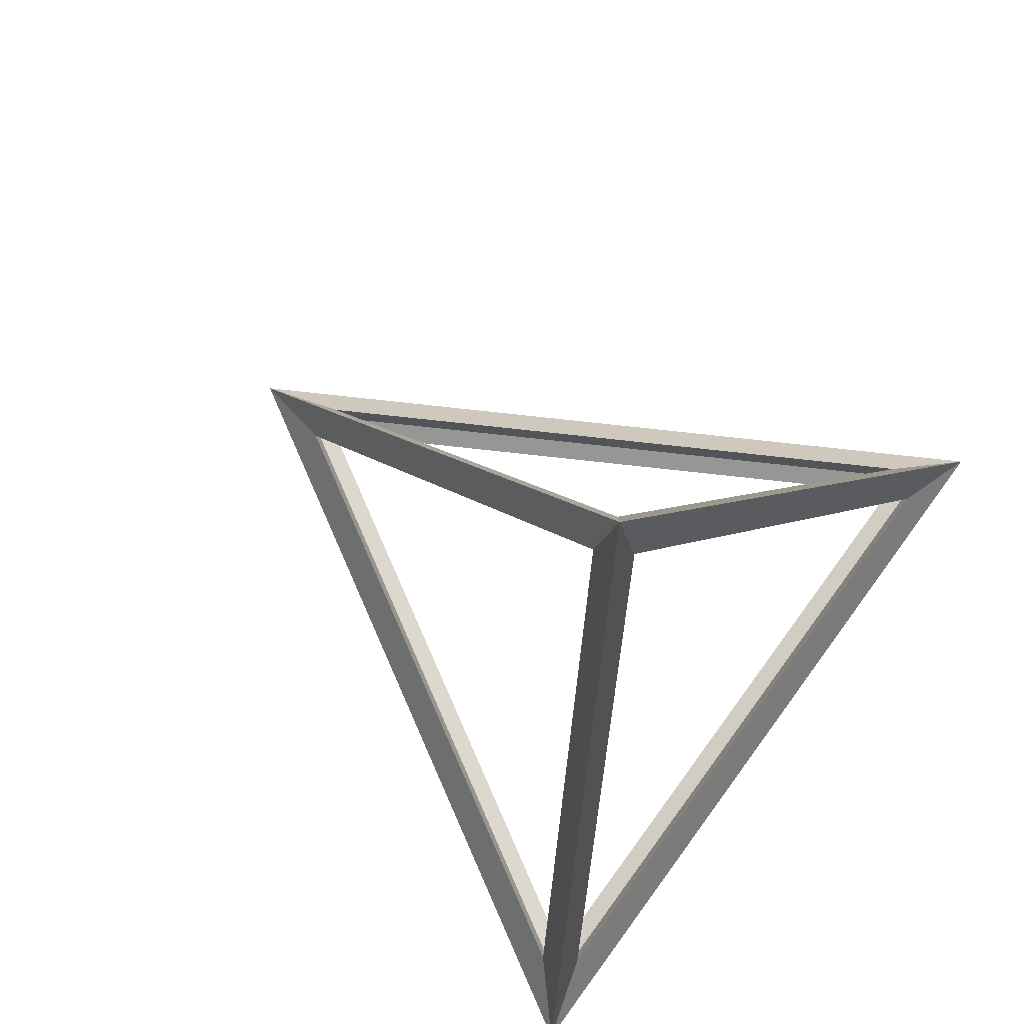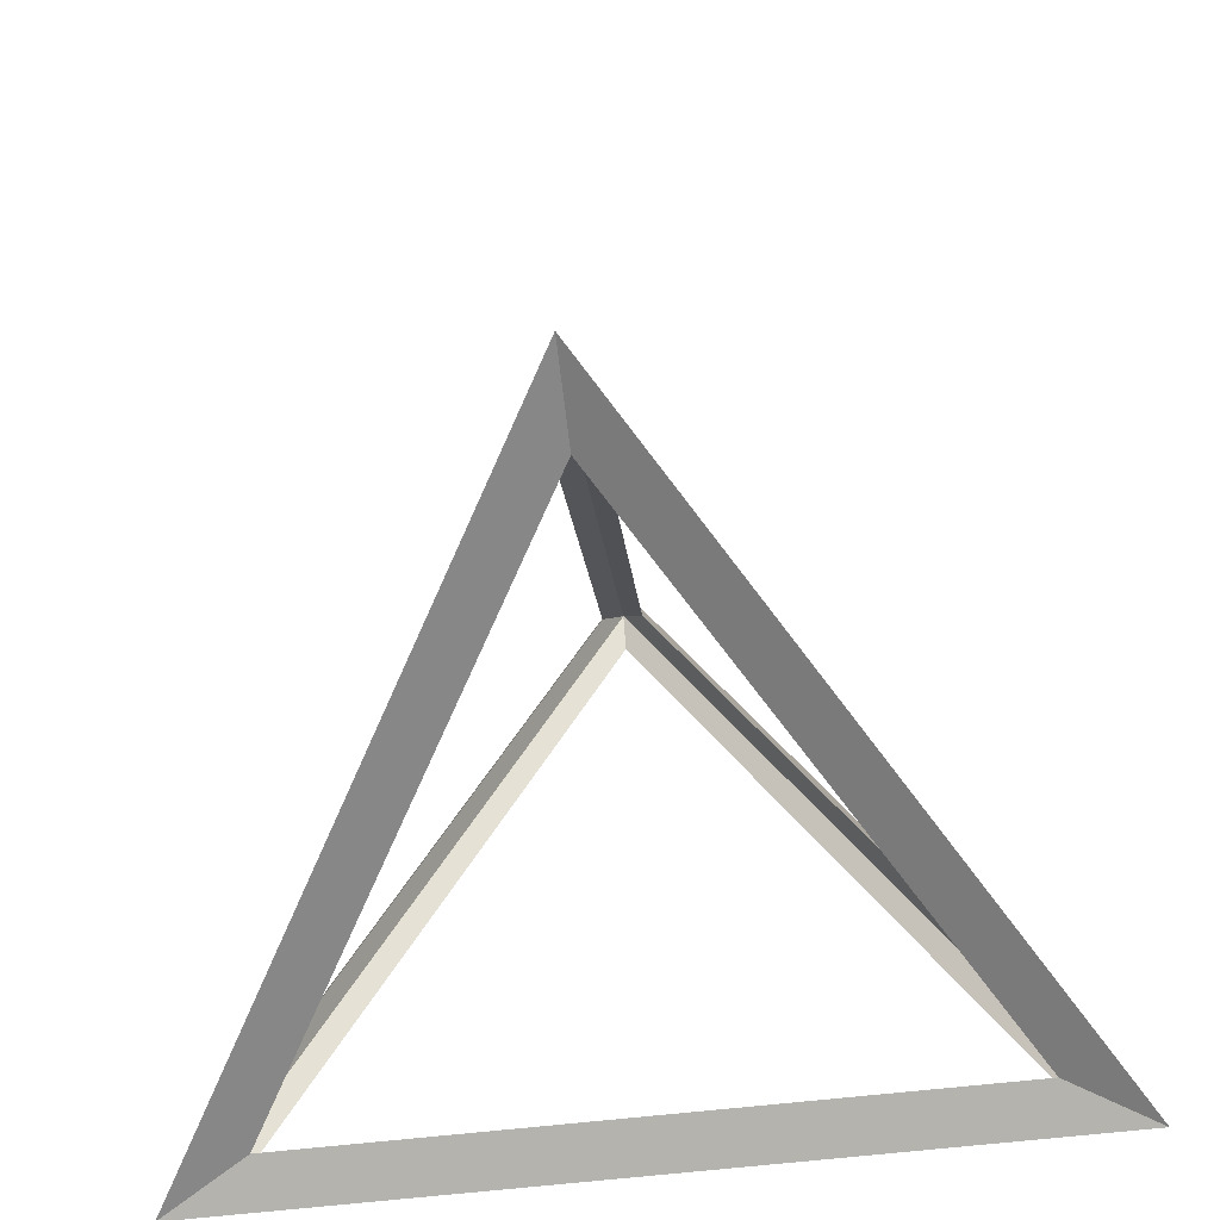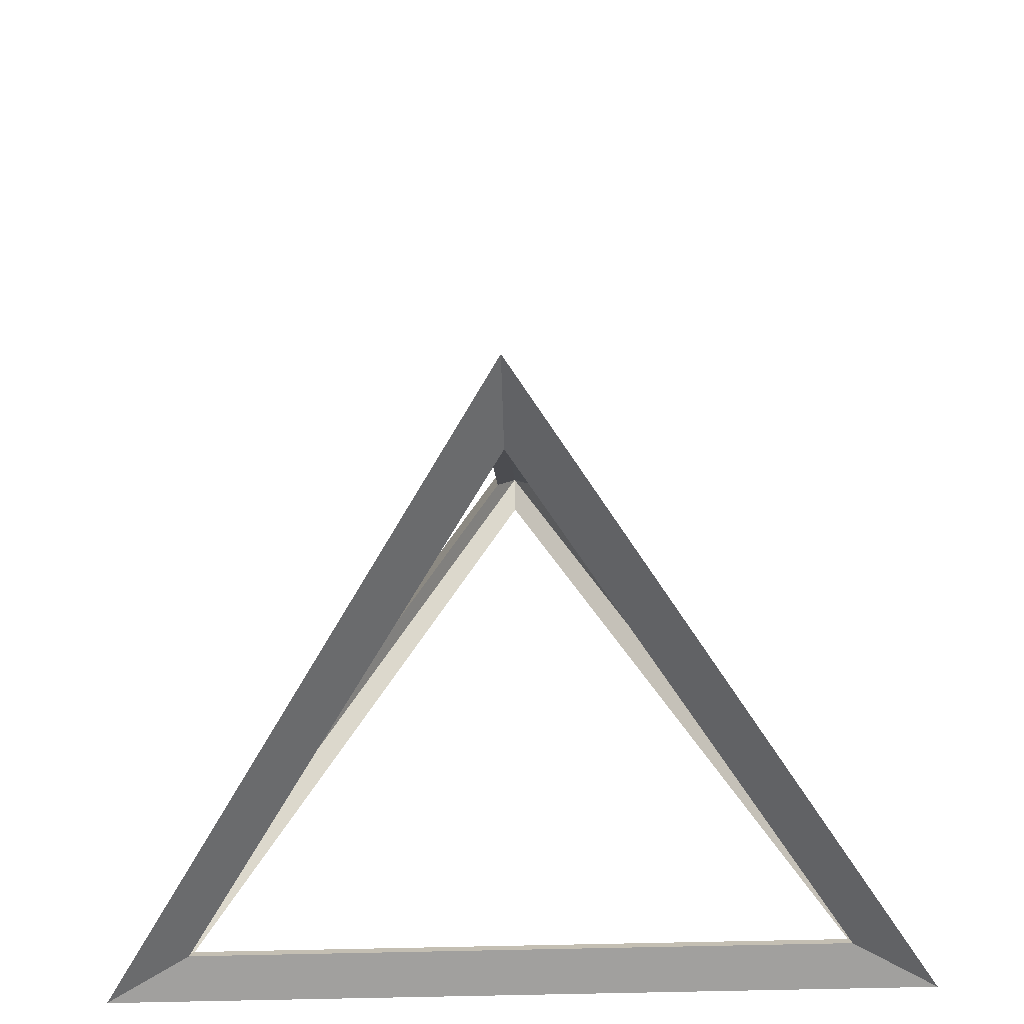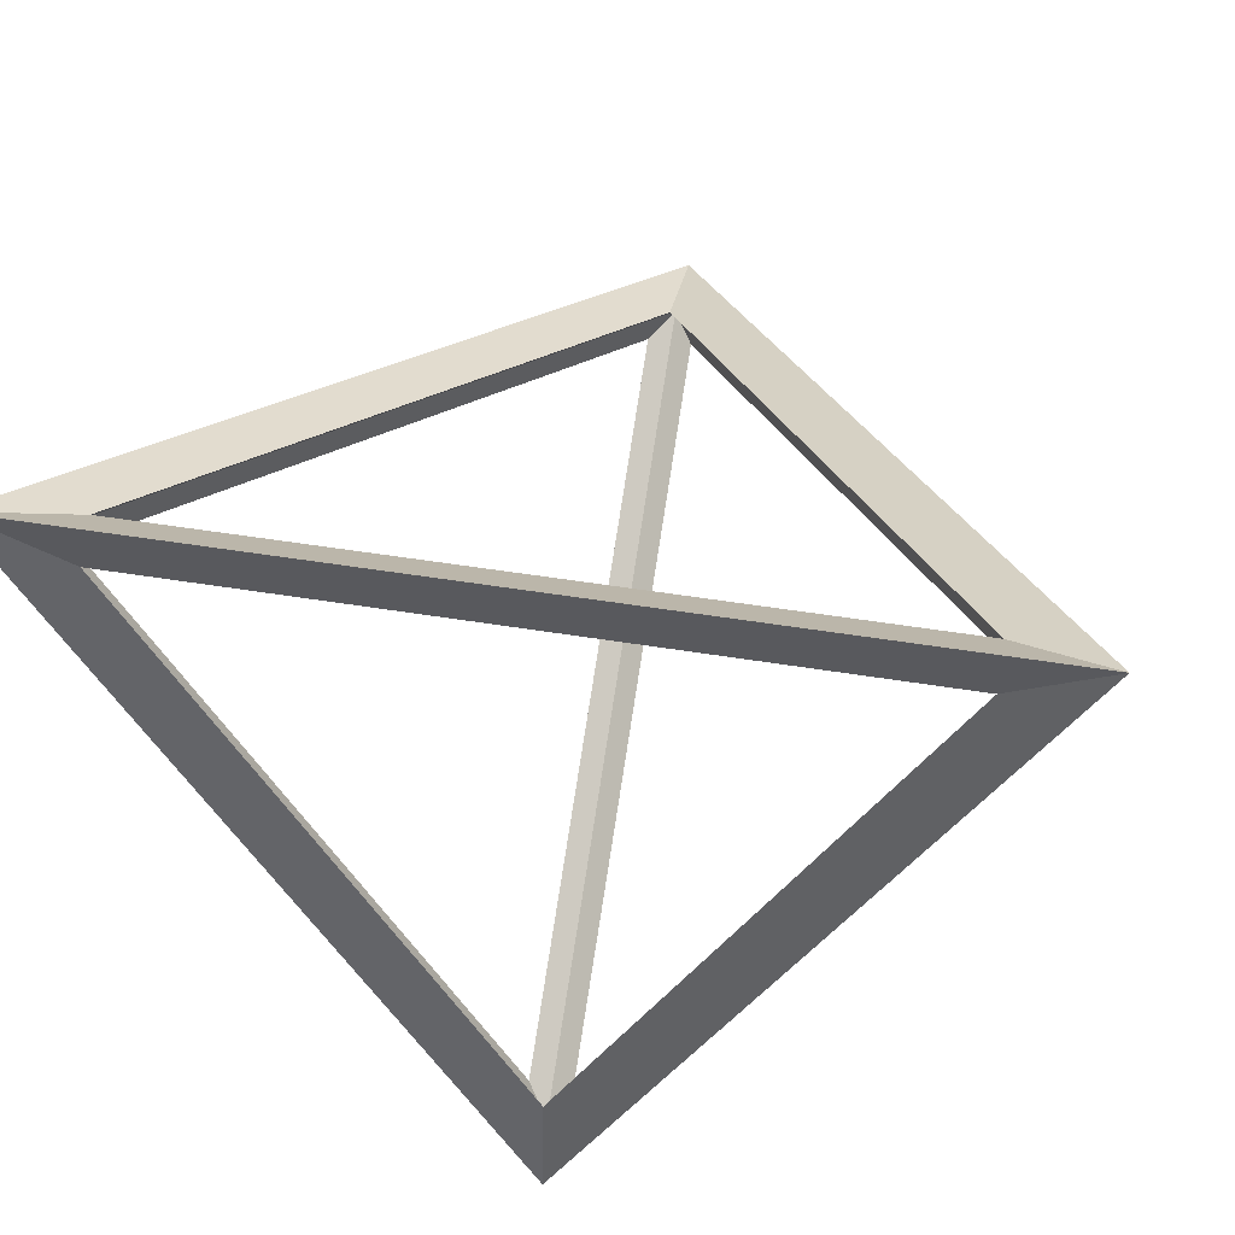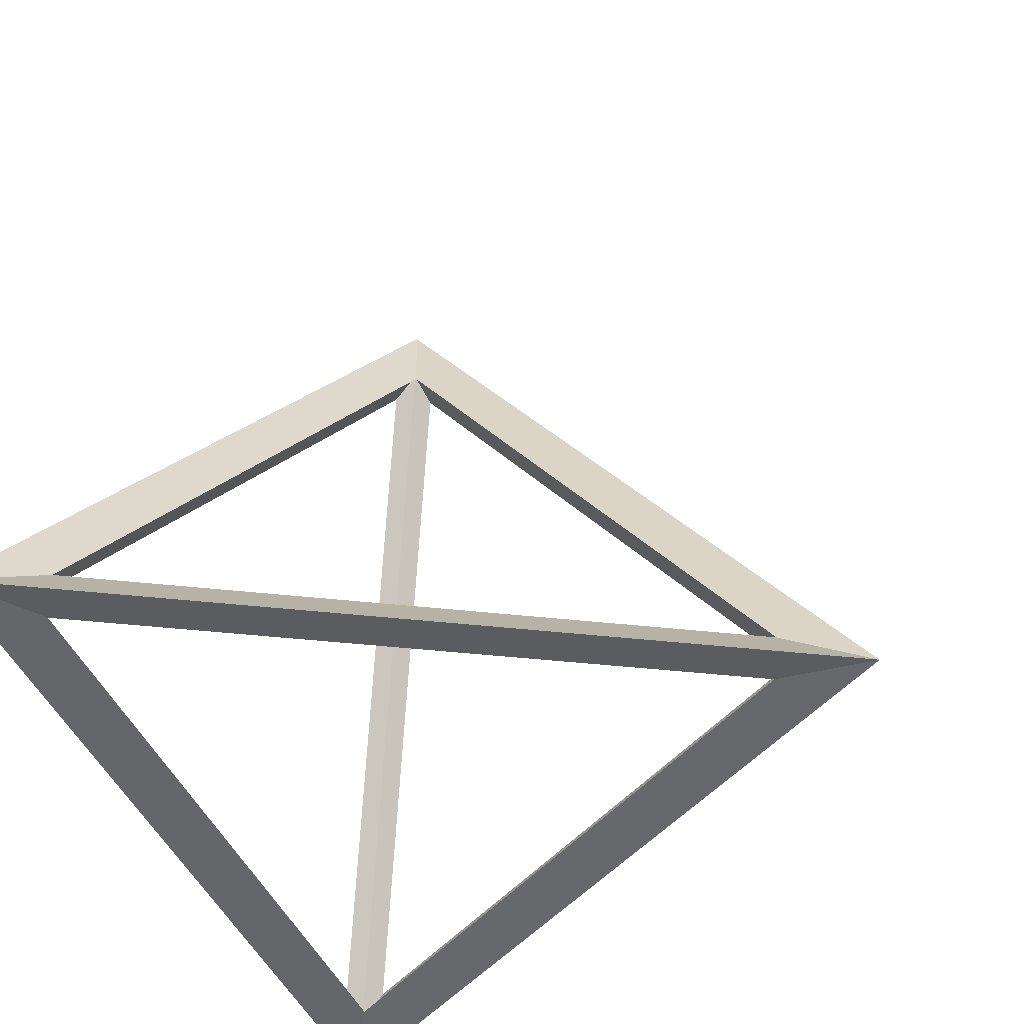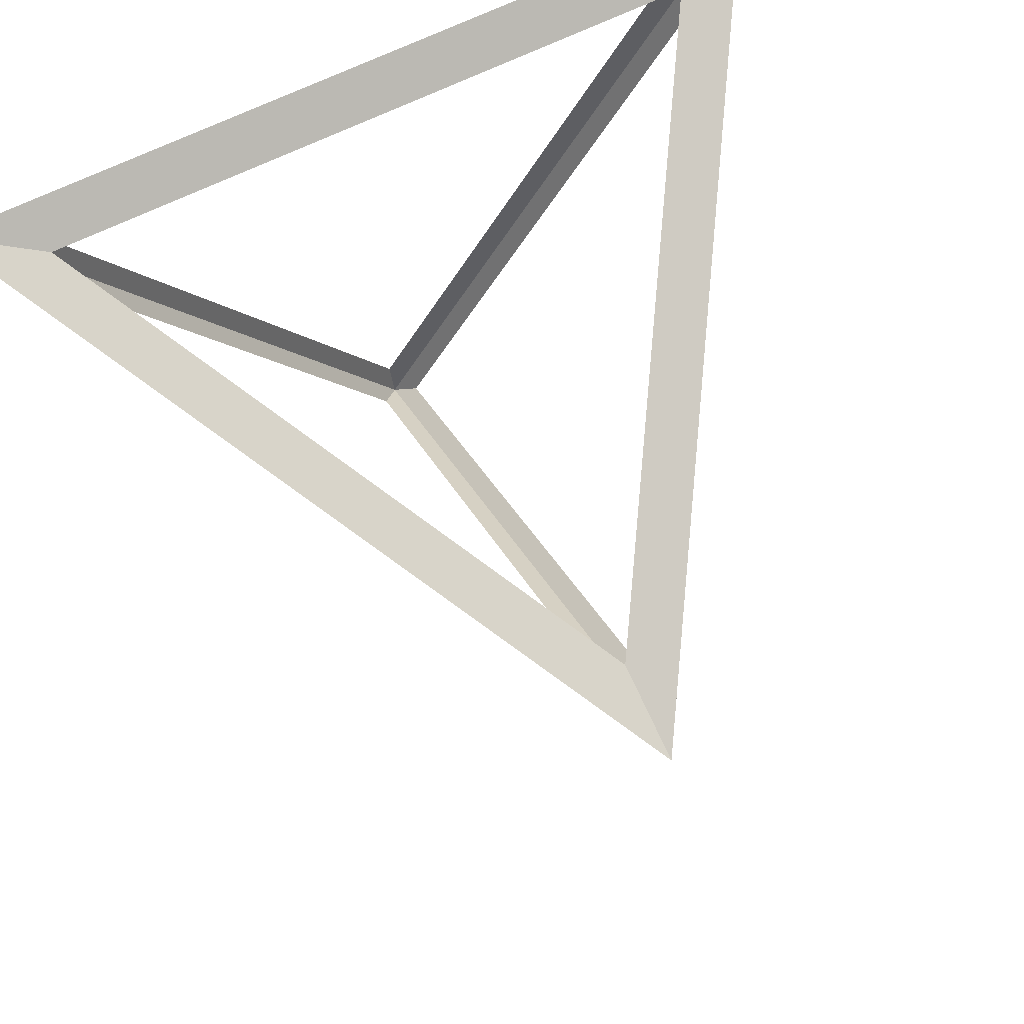
<metadata>
{"format":"obj","ext":"obj","renderer":"f3d","projection":"perspective","resolution":1024,"background":"white","views":[{"elev":79.7,"azim":-53.8,"up":"+Y"},{"elev":-67.5,"azim":-173.7,"up":"+Y"},{"elev":-59.0,"azim":-178.5,"up":"+Y"},{"elev":45.0,"azim":11.0,"up":"+Z"},{"elev":-46.3,"azim":112.9,"up":"+Y"},{"elev":67.0,"azim":153.8,"up":"+Z"}]}
</metadata>
<code>
o Cone
v 0 -0.3286 -0.9293
v 0 -0.3786 -1.071
v 0.8048 -0.3286 0.4646
v 0.9273 -0.3786 0.5354
v -0.8048 -0.3286 0.4646
v -0.9273 -0.3786 0.5354
v 0 0.9857 0
v 0 1.136 0
v 0.0433 -0.2828 -0.875
v 0.0433 0.9192 -0.025
v 0.7794 -0.2828 0.4
v 0 -0.3536 -0.85
v 0.7361 -0.3536 0.425
v -0.7361 -0.3536 0.425
v 0.7361 -0.2828 0.475
v 0 0.9192 0.05
v -0.7361 -0.2828 0.475
v -0.7794 -0.2828 0.4
v -0.0433 0.9192 -0.025
v -0.0433 -0.2828 -0.875
f 9 10 7 1
f 10 9 2 8
f 10 11 3 7
f 11 10 8 4
f 11 9 1 3
f 9 11 4 2
f 12 13 3 1
f 13 12 2 4
f 13 14 5 3
f 14 13 4 6
f 14 12 1 5
f 12 14 6 2
f 15 16 7 3
f 16 15 4 8
f 16 17 5 7
f 17 16 8 6
f 17 15 3 5
f 15 17 6 4
f 18 19 7 5
f 19 18 6 8
f 19 20 1 7
f 20 19 8 2
f 20 18 5 1
f 18 20 2 6

</code>
